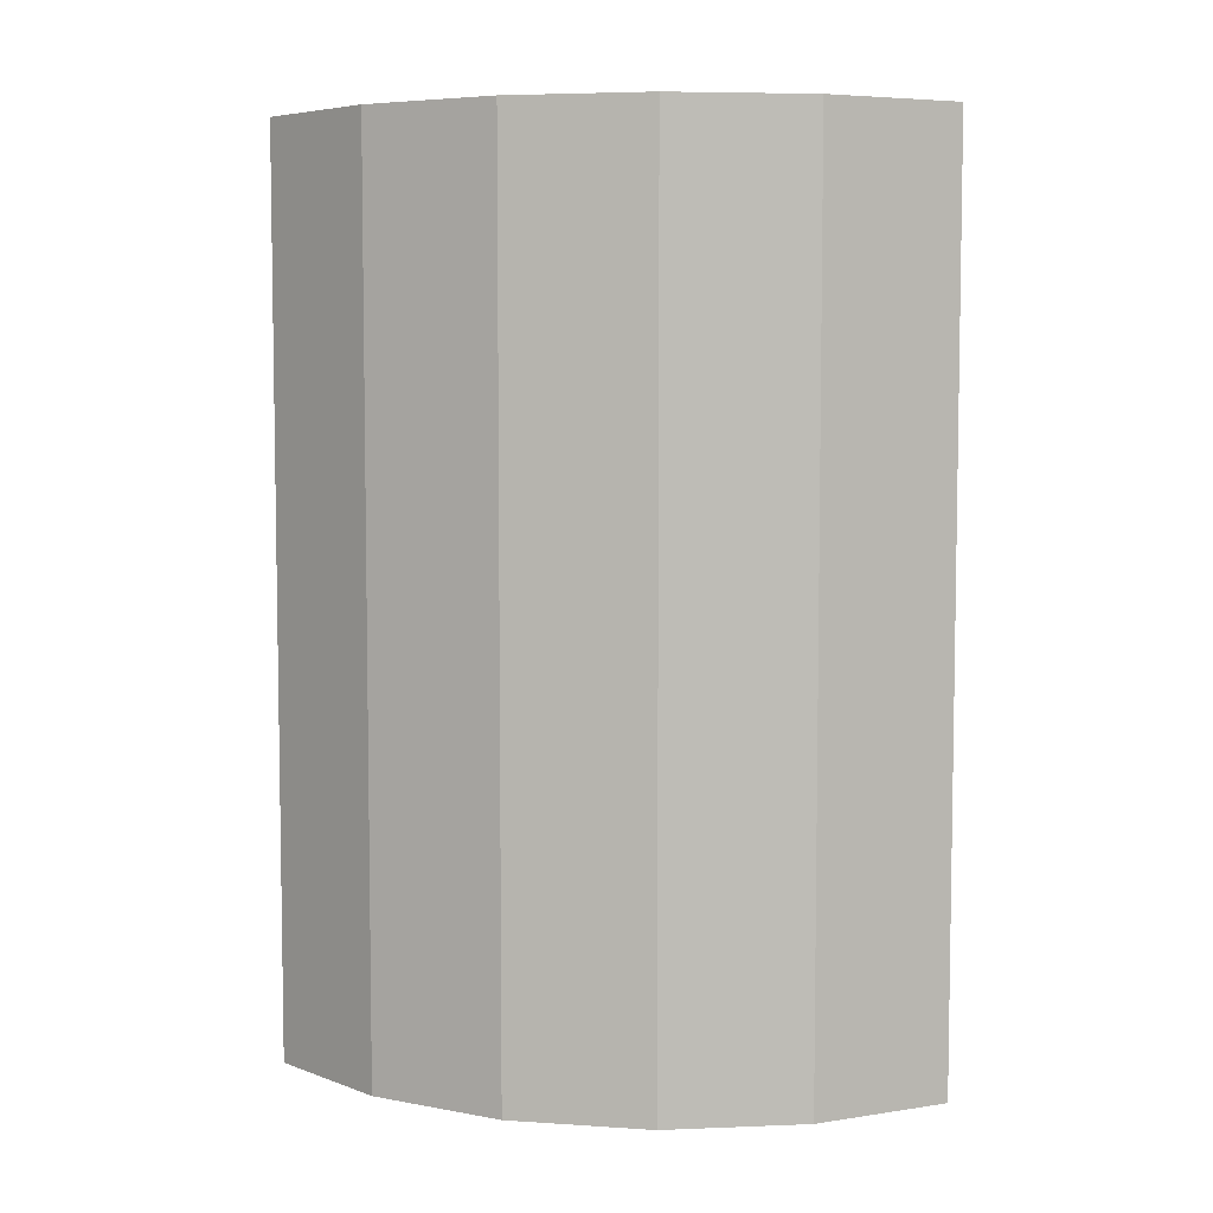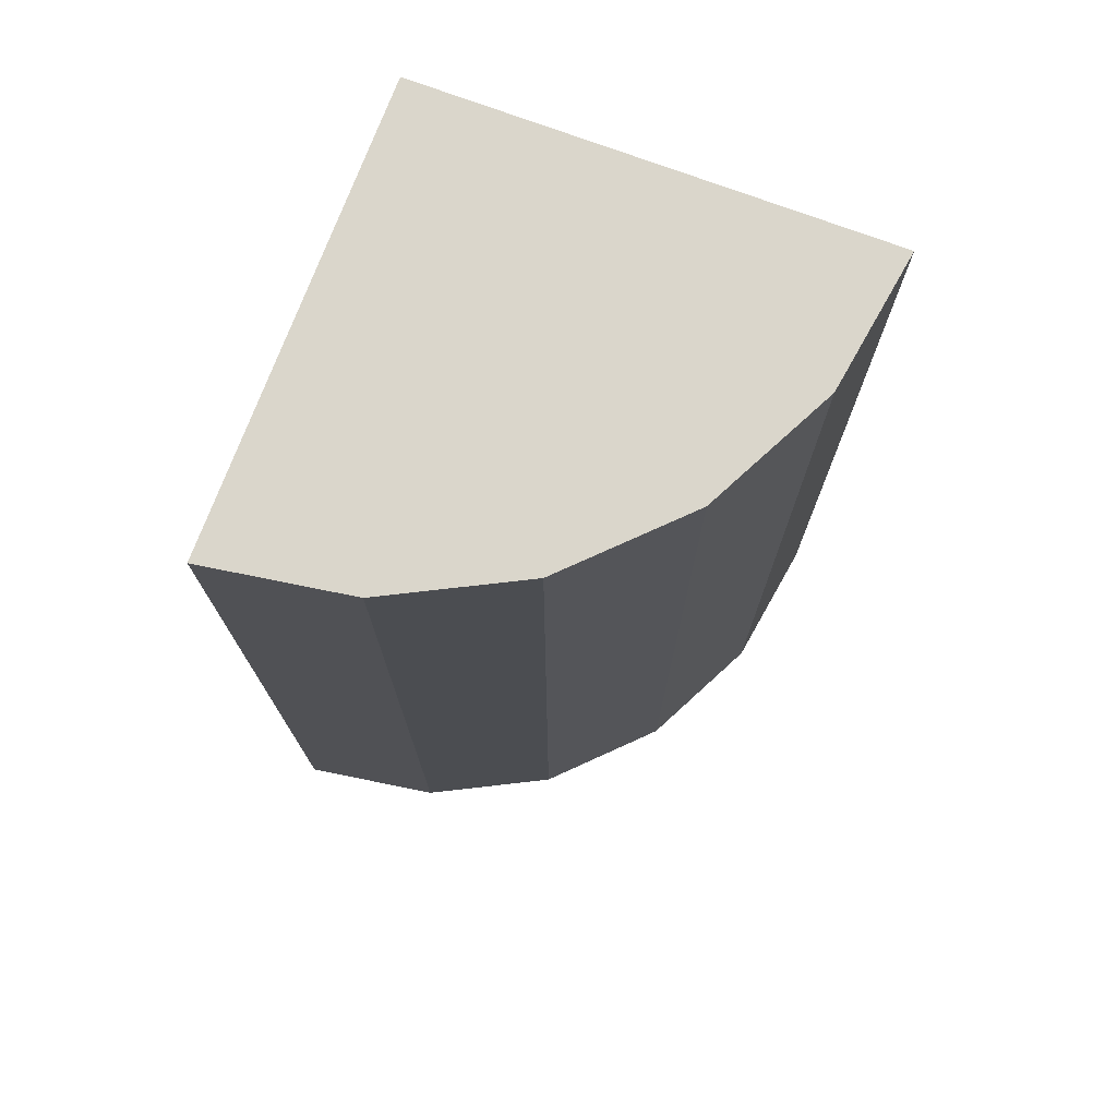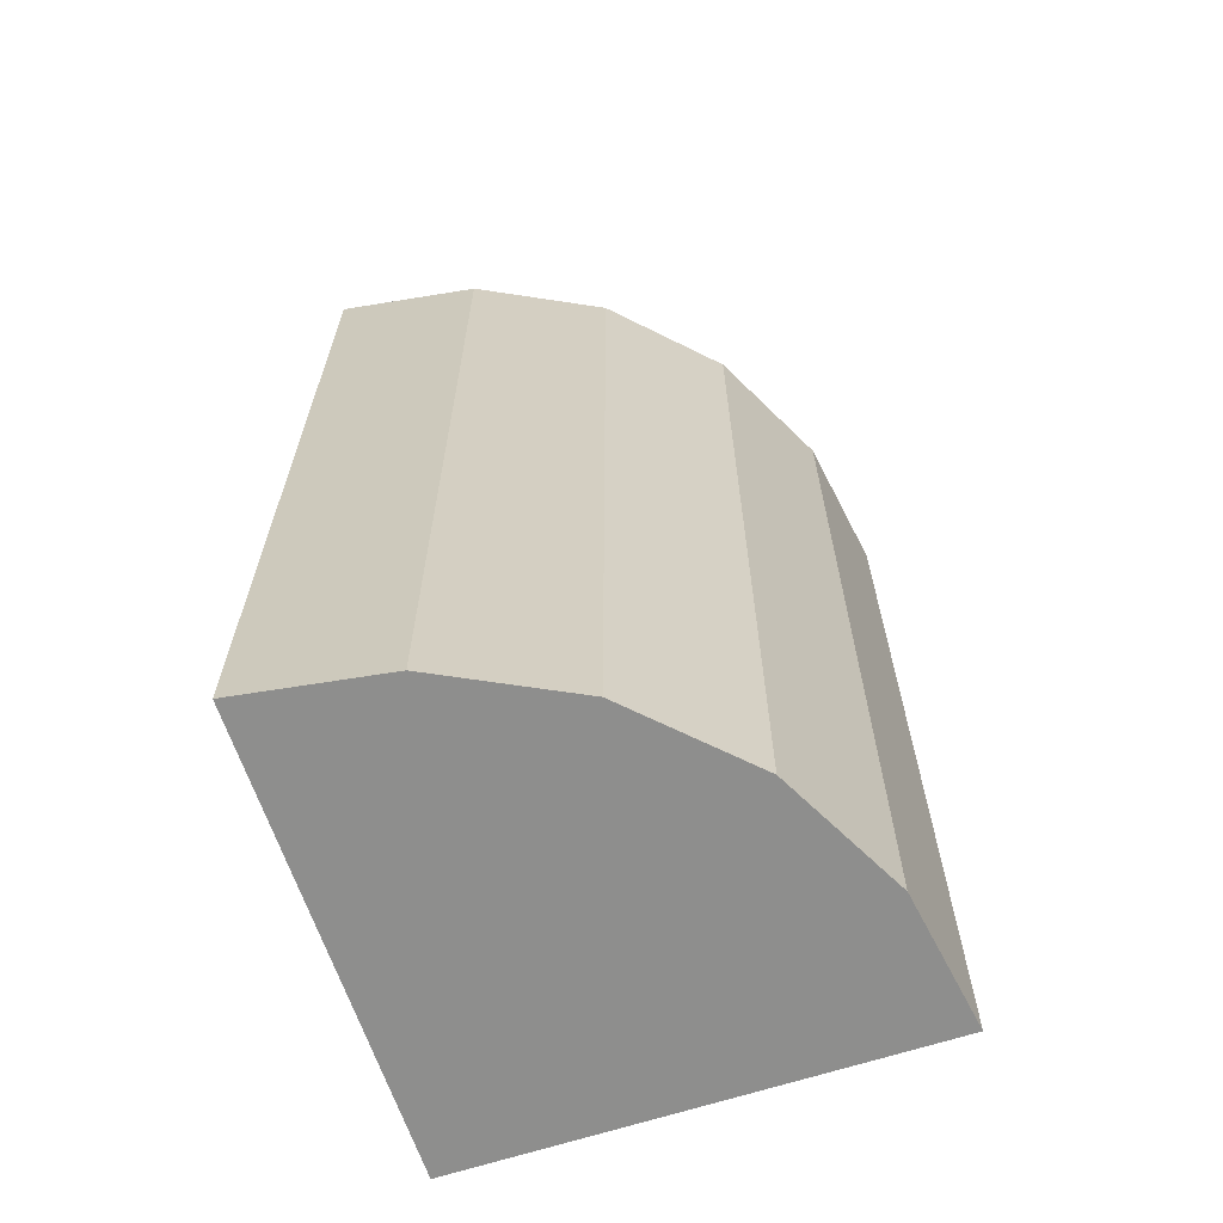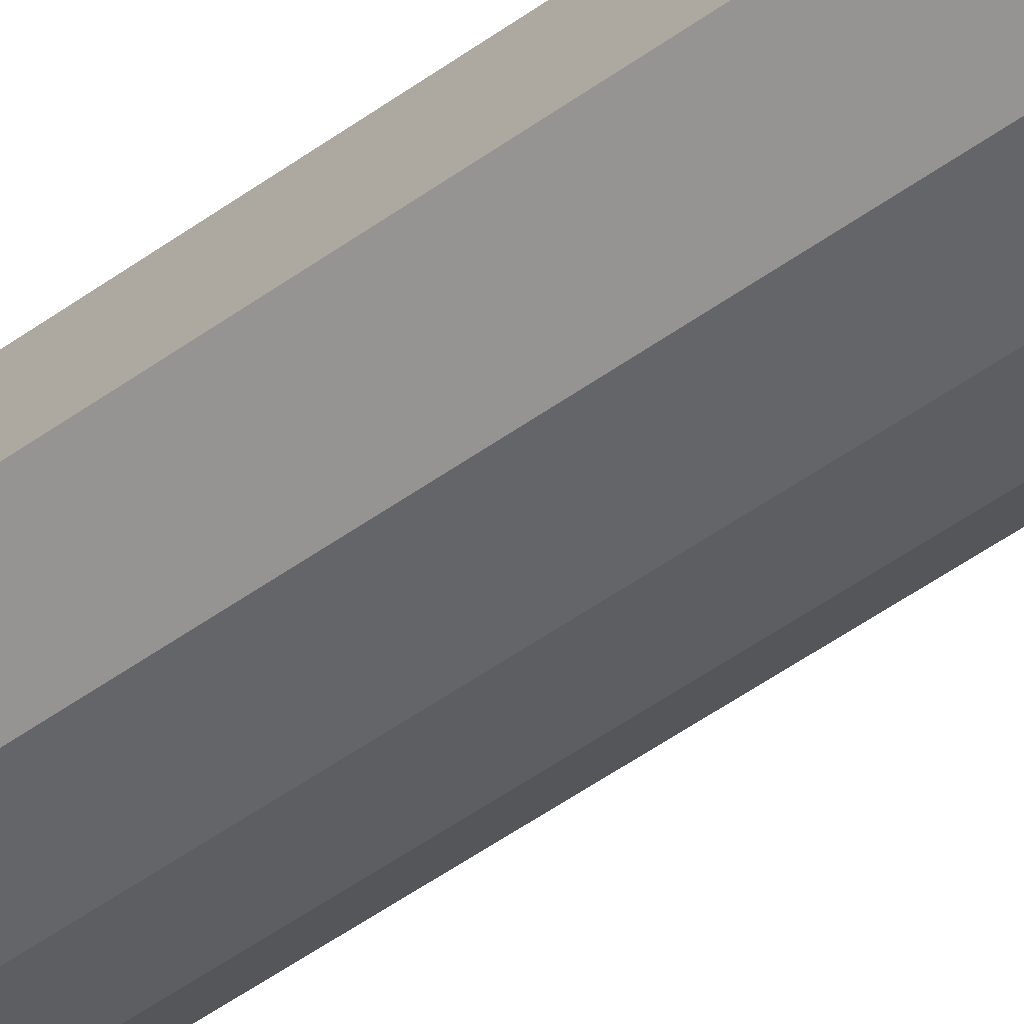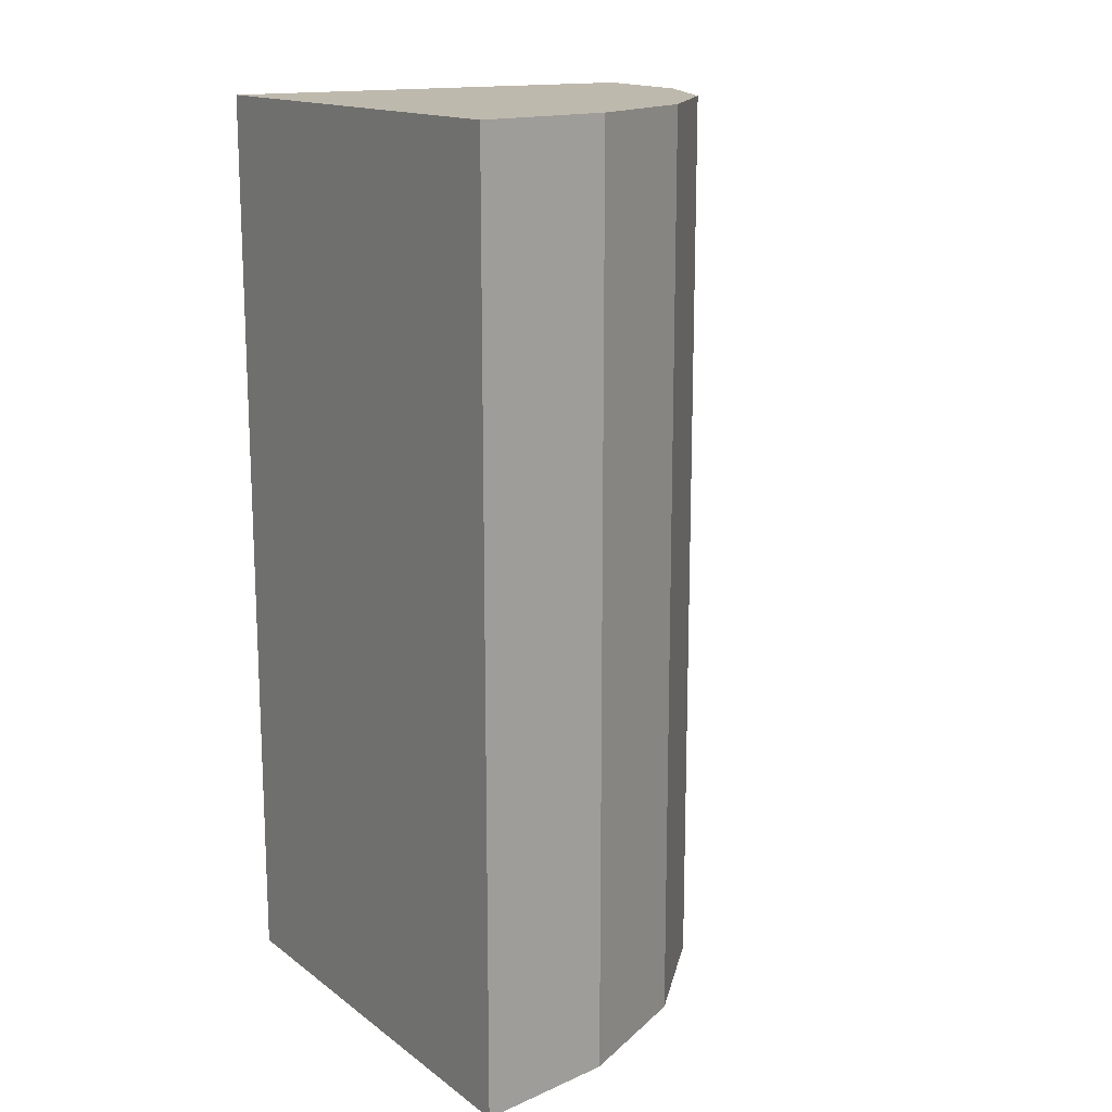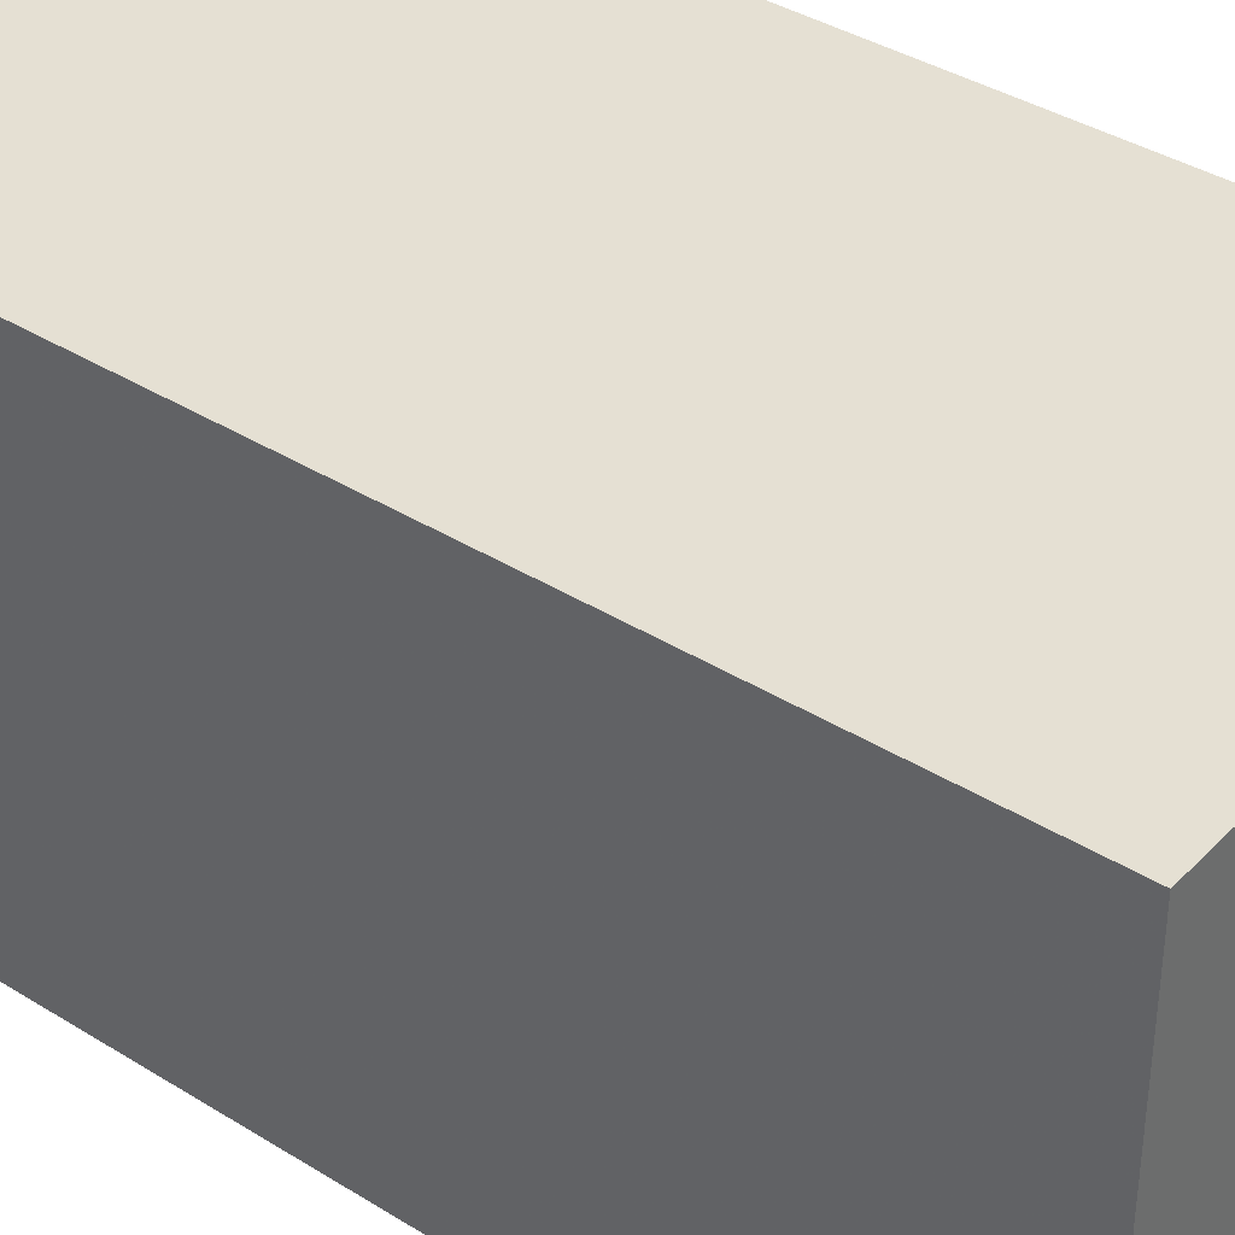
<metadata>
{"format":"obj","ext":"obj","renderer":"f3d","projection":"perspective","resolution":1024,"background":"white","views":[{"elev":5.9,"azim":-33.8,"up":"+Z"},{"elev":74.1,"azim":-69.5,"up":"+Z"},{"elev":-64.8,"azim":-71.7,"up":"+Z"},{"elev":-74.4,"azim":122.5,"up":"+Y"},{"elev":15.3,"azim":-123.9,"up":"+Z"},{"elev":38.2,"azim":128.3,"up":"+Y"}]}
</metadata>
<code>
o obj_0
v -0.002 		-0.002 		0
v -10 		-0.002 		0
v -0.002 		-10 		0
v -0.002 		-0.002 		20
v -0.002 		-10 		20
v -9.511 		-3.09 		0
v -8.09 		-5.878 		0
v -5.878 		-8.09 		0
v -10 		-0.002 		20
v -9.511 		-3.09 		20
v -3.09 		-9.511 		0
v -8.09 		-5.878 		20
v -5.878 		-8.09 		20
v -3.09 		-9.511 		20
g group_0_undefined
f 3 1 5
f 5 1 4
f 6 7 12
f 7 8 12
f 6 10 2
f 9 2 10
f 6 12 10
f 3 5 11
f 12 8 13
f 1 3 11
f 1 11 8
f 1 8 7
f 1 7 6
f 1 6 2
f 9 10 4
f 10 12 4
f 12 13 4
f 13 14 4
f 5 4 14
f 11 14 13
f 11 13 8
f 5 14 11
f 4 1 2
f 4 2 9

</code>
